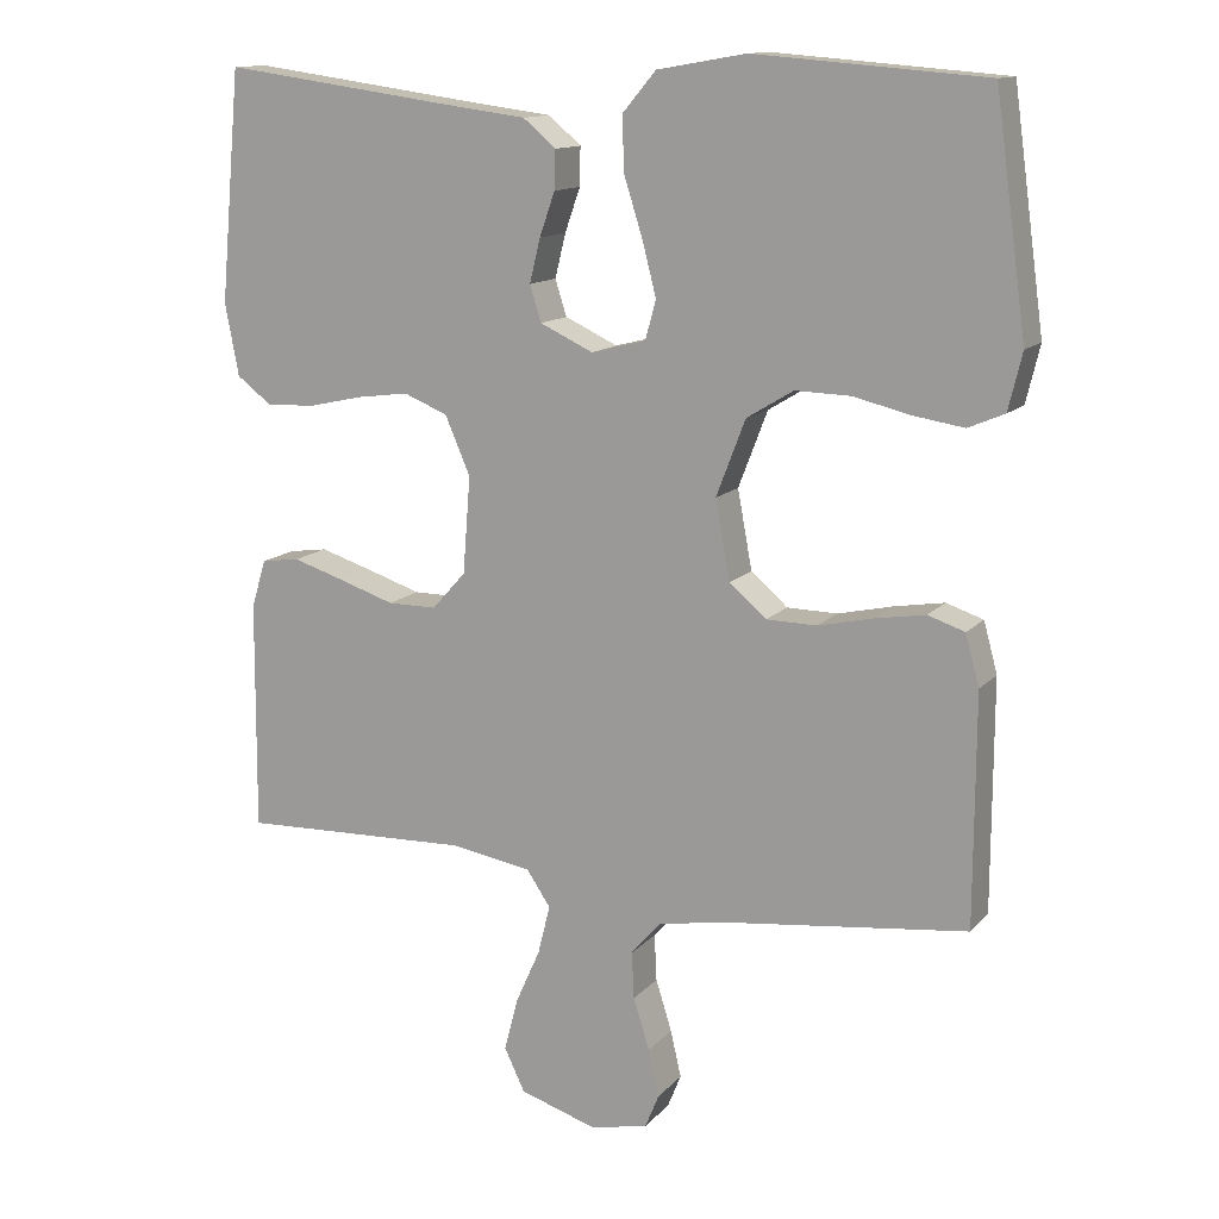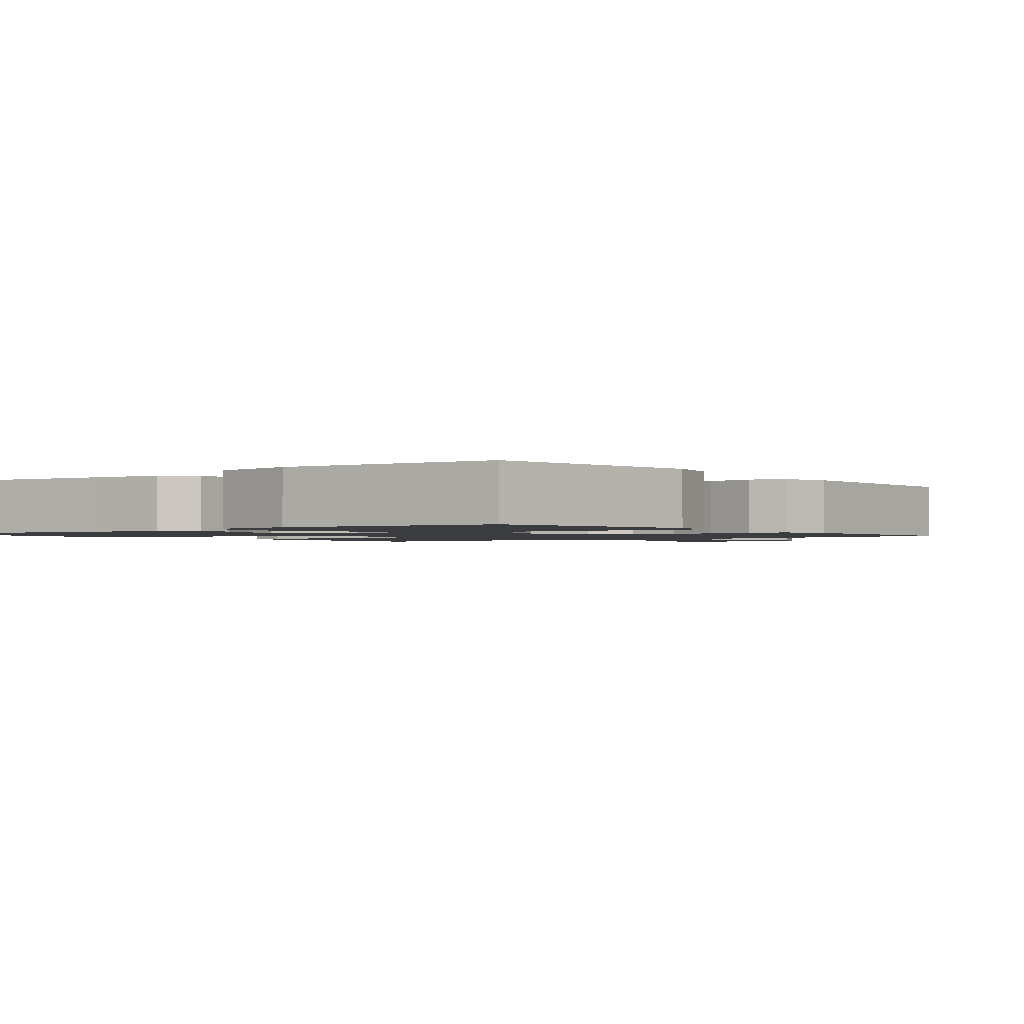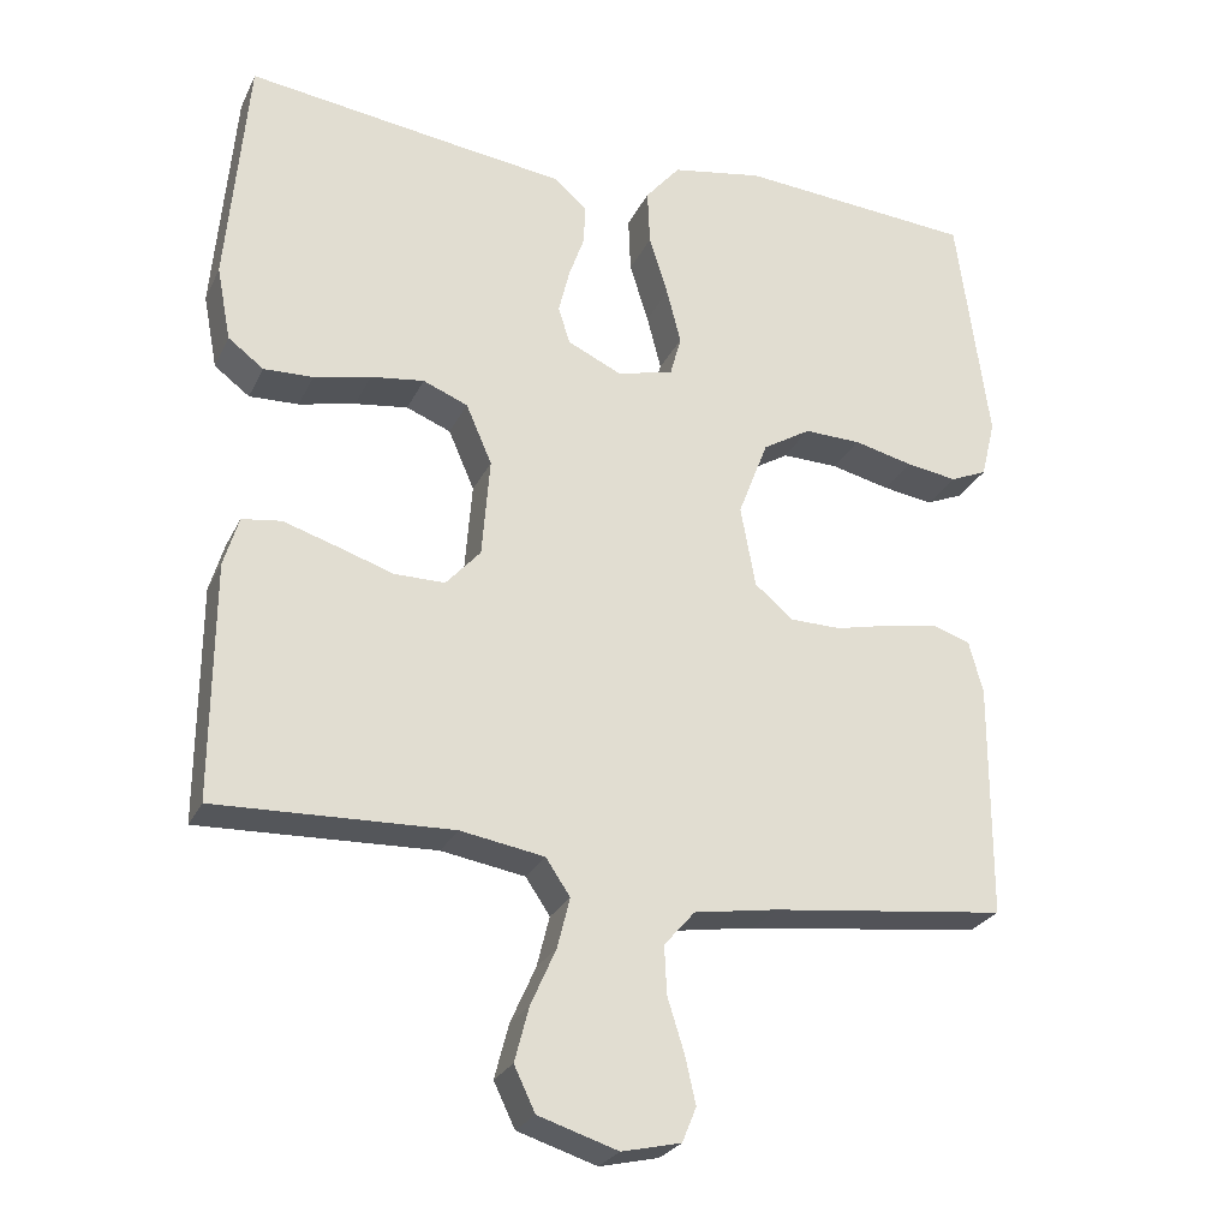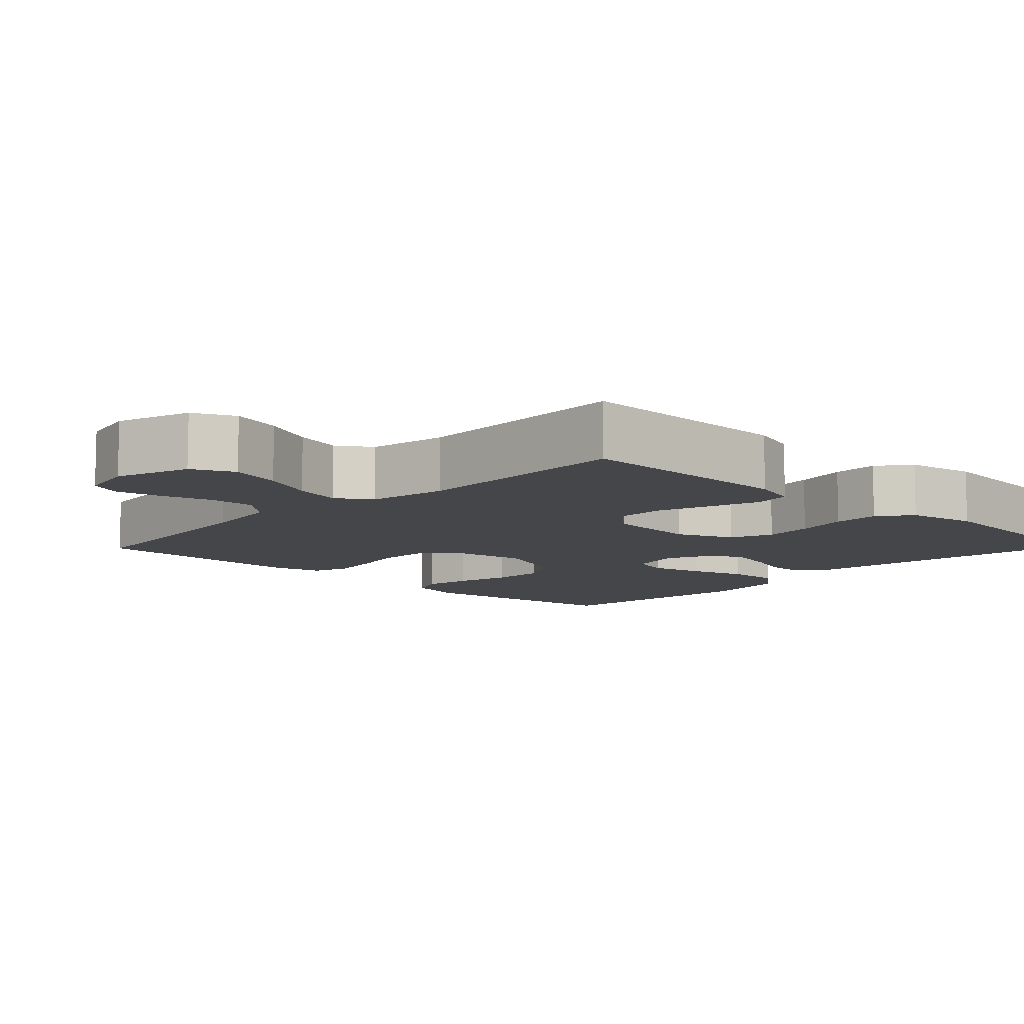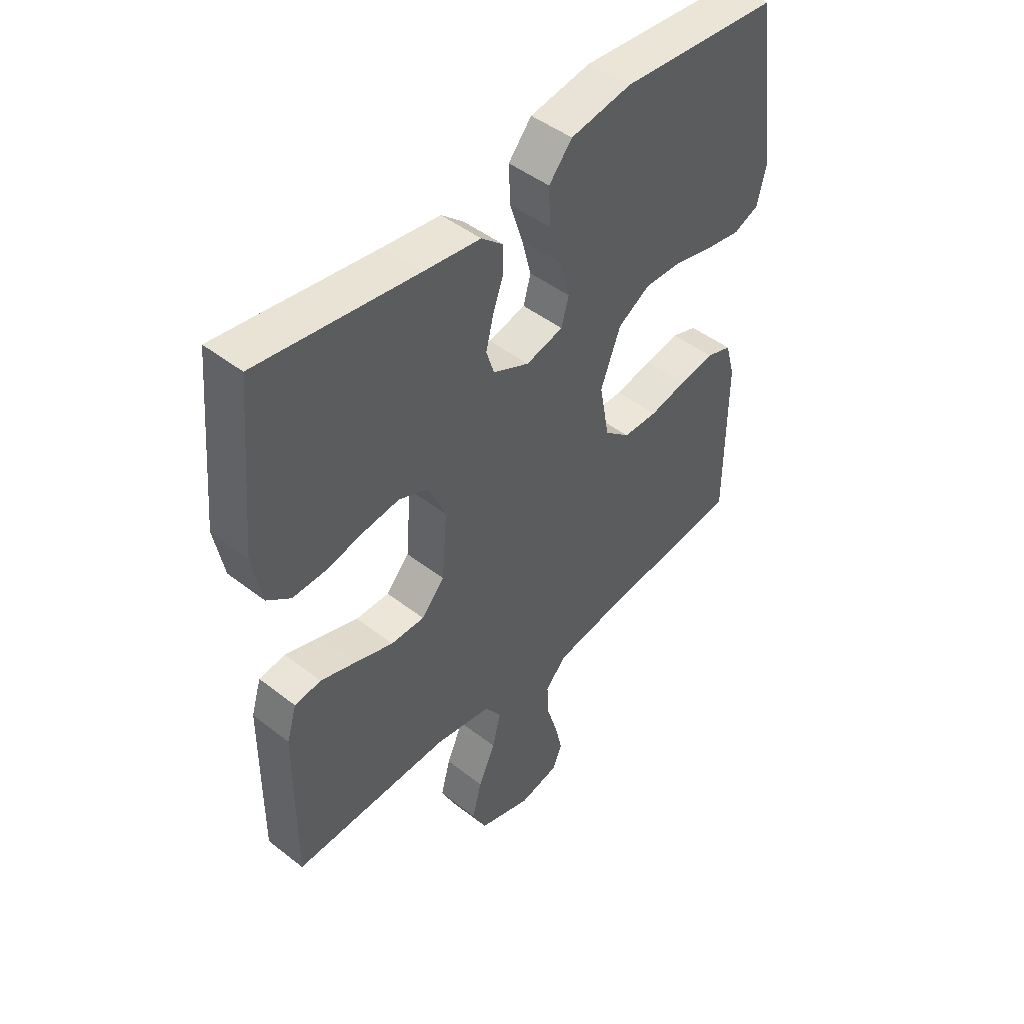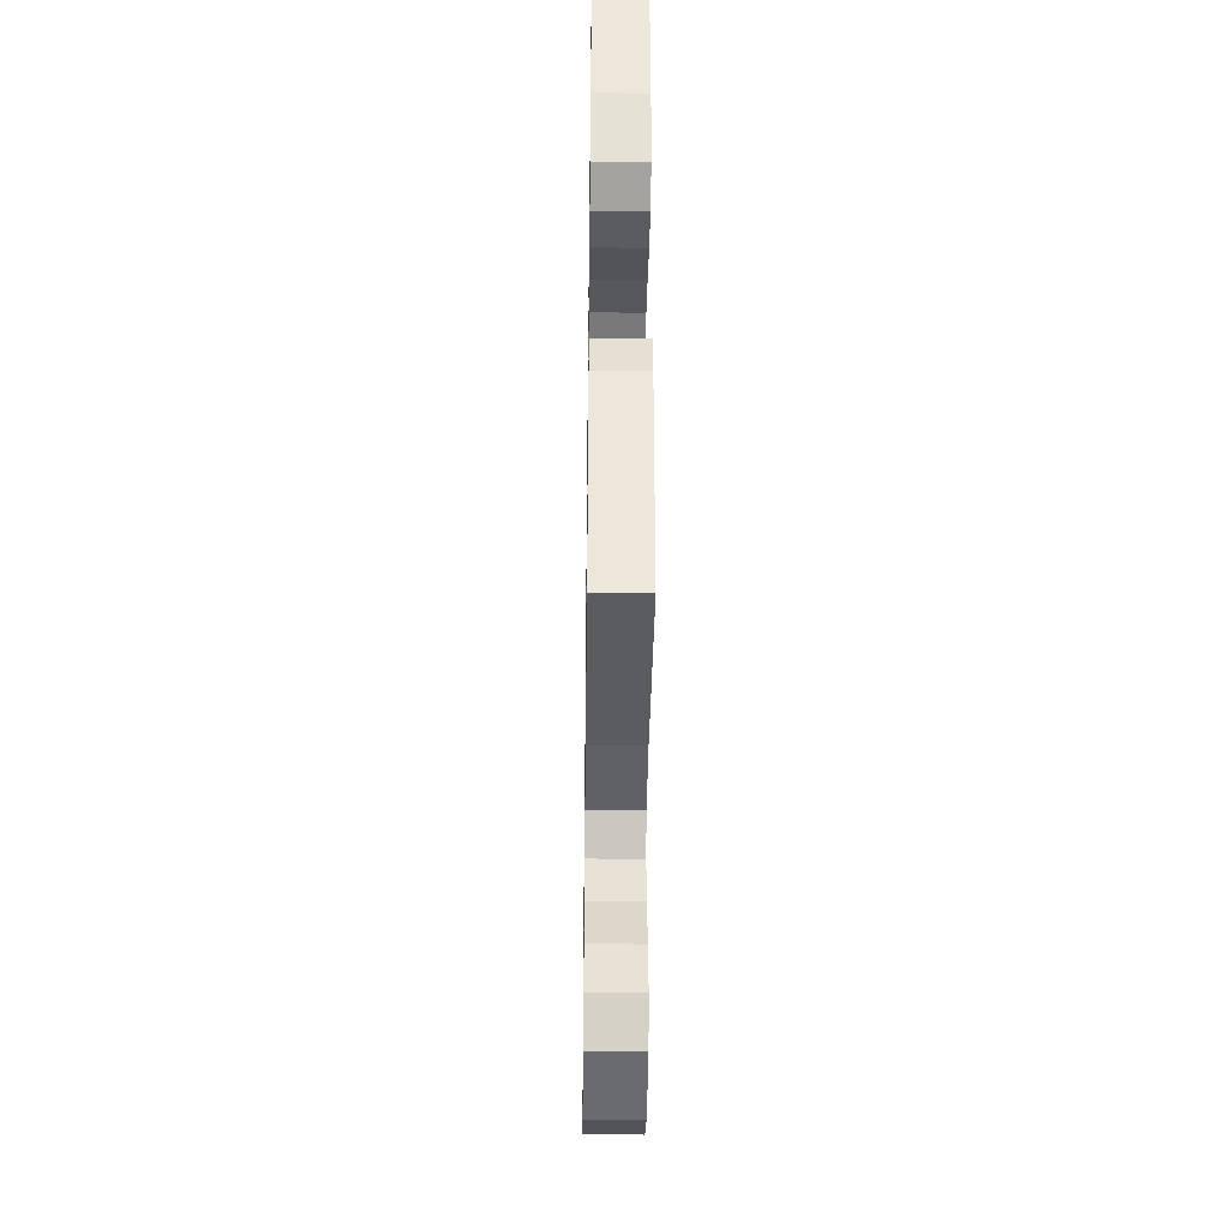
<metadata>
{"format":"obj","ext":"obj","renderer":"f3d","projection":"perspective","resolution":1024,"background":"white","views":[{"elev":13.1,"azim":25.3,"up":"+Z"},{"elev":-1.5,"azim":37.7,"up":"+Y"},{"elev":-26.0,"azim":-21.1,"up":"+Z"},{"elev":-9.4,"azim":-134.0,"up":"+Y"},{"elev":46.6,"azim":-48.4,"up":"+Z"},{"elev":-35.8,"azim":-90.8,"up":"+Z"}]}
</metadata>
<code>
v 0.5 0.07 0.5
v 0.541 0.07 0.2
v 0.523 0.07 0.126
v 0.476 0.07 0.106
v 0.411 0.07 0.116
v 0.336 0.07 0.134
v 0.264 0.07 0.136
v 0.203 0.07 0.099
v 0.165 0.07 0
v 0.184 0.07 -0.103
v 0.232 0.07 -0.144
v 0.298 0.07 -0.145
v 0.369 0.07 -0.129
v 0.435 0.07 -0.118
v 0.483 0.07 -0.134
v 0.501 0.07 -0.2
v 0.5 0.07 -0.5
v 0.2 0.07 -0.535
v 0.094 0.07 -0.552
v 0.055 0.07 -0.597
v 0.058 0.07 -0.658
v 0.079 0.07 -0.725
v 0.093 0.07 -0.786
v 0.075 0.07 -0.83
v 0 0.07 -0.847
v -0.101 0.07 -0.815
v -0.128 0.07 -0.759
v -0.11 0.07 -0.69
v -0.078 0.07 -0.618
v -0.062 0.07 -0.554
v -0.093 0.07 -0.508
v -0.2 0.07 -0.49
v -0.5 0.07 -0.5
v -0.498 0.07 -0.2
v -0.479 0.07 -0.137
v -0.429 0.07 -0.13
v -0.362 0.07 -0.151
v -0.289 0.07 -0.175
v -0.225 0.07 -0.175
v -0.181 0.07 -0.126
v -0.171 0.07 0
v -0.204 0.07 0.076
v -0.261 0.07 0.099
v -0.329 0.07 0.09
v -0.401 0.07 0.074
v -0.464 0.07 0.072
v -0.509 0.07 0.106
v -0.527 0.07 0.2
v -0.5 0.07 0.5
v -0.2 0.07 0.459
v -0.091 0.07 0.445
v -0.049 0.07 0.409
v -0.05 0.07 0.359
v -0.07 0.07 0.302
v -0.084 0.07 0.245
v -0.069 0.07 0.198
v 0 0.07 0.166
v 0.071 0.07 0.184
v 0.085 0.07 0.235
v 0.067 0.07 0.305
v 0.043 0.07 0.381
v 0.04 0.07 0.452
v 0.084 0.07 0.504
v 0.2 0.07 0.524
v 0.5 0 0.5
v 0.541 0 0.2
v 0.523 0 0.126
v 0.476 0 0.106
v 0.411 0 0.116
v 0.336 0 0.134
v 0.264 0 0.136
v 0.203 0 0.099
v 0.165 0 0
v 0.184 0 -0.103
v 0.232 0 -0.144
v 0.298 0 -0.145
v 0.369 0 -0.129
v 0.435 0 -0.118
v 0.483 0 -0.134
v 0.501 0 -0.2
v 0.5 0 -0.5
v 0.2 0 -0.535
v 0.094 0 -0.552
v 0.055 0 -0.597
v 0.058 0 -0.658
v 0.079 0 -0.725
v 0.093 0 -0.786
v 0.075 0 -0.83
v 0 0 -0.847
v -0.101 0 -0.815
v -0.128 0 -0.759
v -0.11 0 -0.69
v -0.078 0 -0.618
v -0.062 0 -0.554
v -0.093 0 -0.508
v -0.2 0 -0.49
v -0.5 0 -0.5
v -0.498 0 -0.2
v -0.479 0 -0.137
v -0.429 0 -0.13
v -0.362 0 -0.151
v -0.289 0 -0.175
v -0.225 0 -0.175
v -0.181 0 -0.126
v -0.171 0 0
v -0.204 0 0.076
v -0.261 0 0.099
v -0.329 0 0.09
v -0.401 0 0.074
v -0.464 0 0.072
v -0.509 0 0.106
v -0.527 0 0.2
v -0.5 0 0.5
v -0.2 0 0.459
v -0.091 0 0.445
v -0.049 0 0.409
v -0.05 0 0.359
v -0.07 0 0.302
v -0.084 0 0.245
v -0.069 0 0.198
v 0 0 0.166
v 0.071 0 0.184
v 0.085 0 0.235
v 0.067 0 0.305
v 0.043 0 0.381
v 0.04 0 0.452
v 0.084 0 0.504
v 0.2 0 0.524
f 60 61 62 63
f 59 60 63 64
f 58 59 64 1
f 51 52 53 54
f 50 51 54 55
f 49 50 55 56
f 47 48 49 56
f 44 45 46 47
f 43 44 47 56
f 35 36 37 38
f 33 34 35 38
f 32 33 38 39
f 31 32 39 40
f 26 27 28 29
f 26 29 30
f 25 26 30
f 24 25 30
f 21 22 23 24
f 21 24 30
f 20 21 30 31
f 15 16 17 18
f 15 18 19
f 12 13 14 15
f 12 15 19
f 11 12 19 20
f 3 4 5 6
f 1 2 3 6
f 58 1 6 7
f 57 58 7 8
f 42 43 56 57
f 41 42 57 8
f 40 41 8 9
f 31 40 9 10
f 10 11 20 31
f 127 126 125 124
f 128 127 124 123
f 65 128 123 122
f 118 117 116 115
f 119 118 115 114
f 120 119 114 113
f 120 113 112 111
f 111 110 109 108
f 120 111 108 107
f 102 101 100 99
f 102 99 98 97
f 103 102 97 96
f 104 103 96 95
f 93 92 91 90
f 94 93 90
f 94 90 89
f 94 89 88
f 88 87 86 85
f 94 88 85
f 95 94 85 84
f 82 81 80 79
f 83 82 79
f 79 78 77 76
f 83 79 76
f 84 83 76 75
f 70 69 68 67
f 70 67 66 65
f 71 70 65 122
f 72 71 122 121
f 121 120 107 106
f 72 121 106 105
f 73 72 105 104
f 74 73 104 95
f 95 84 75 74
f 1 65 66 2
f 2 66 67 3
f 3 67 68 4
f 4 68 69 5
f 5 69 70 6
f 6 70 71 7
f 7 71 72 8
f 8 72 73 9
f 9 73 74 10
f 10 74 75 11
f 11 75 76 12
f 12 76 77 13
f 13 77 78 14
f 14 78 79 15
f 15 79 80 16
f 16 80 81 17
f 17 81 82 18
f 18 82 83 19
f 19 83 84 20
f 20 84 85 21
f 21 85 86 22
f 22 86 87 23
f 23 87 88 24
f 24 88 89 25
f 25 89 90 26
f 26 90 91 27
f 27 91 92 28
f 28 92 93 29
f 29 93 94 30
f 30 94 95 31
f 31 95 96 32
f 32 96 97 33
f 33 97 98 34
f 34 98 99 35
f 35 99 100 36
f 36 100 101 37
f 37 101 102 38
f 38 102 103 39
f 39 103 104 40
f 40 104 105 41
f 41 105 106 42
f 42 106 107 43
f 43 107 108 44
f 44 108 109 45
f 45 109 110 46
f 46 110 111 47
f 47 111 112 48
f 48 112 113 49
f 49 113 114 50
f 50 114 115 51
f 51 115 116 52
f 52 116 117 53
f 53 117 118 54
f 54 118 119 55
f 55 119 120 56
f 56 120 121 57
f 57 121 122 58
f 58 122 123 59
f 59 123 124 60
f 60 124 125 61
f 61 125 126 62
f 62 126 127 63
f 63 127 128 64
f 64 128 65 1

</code>
